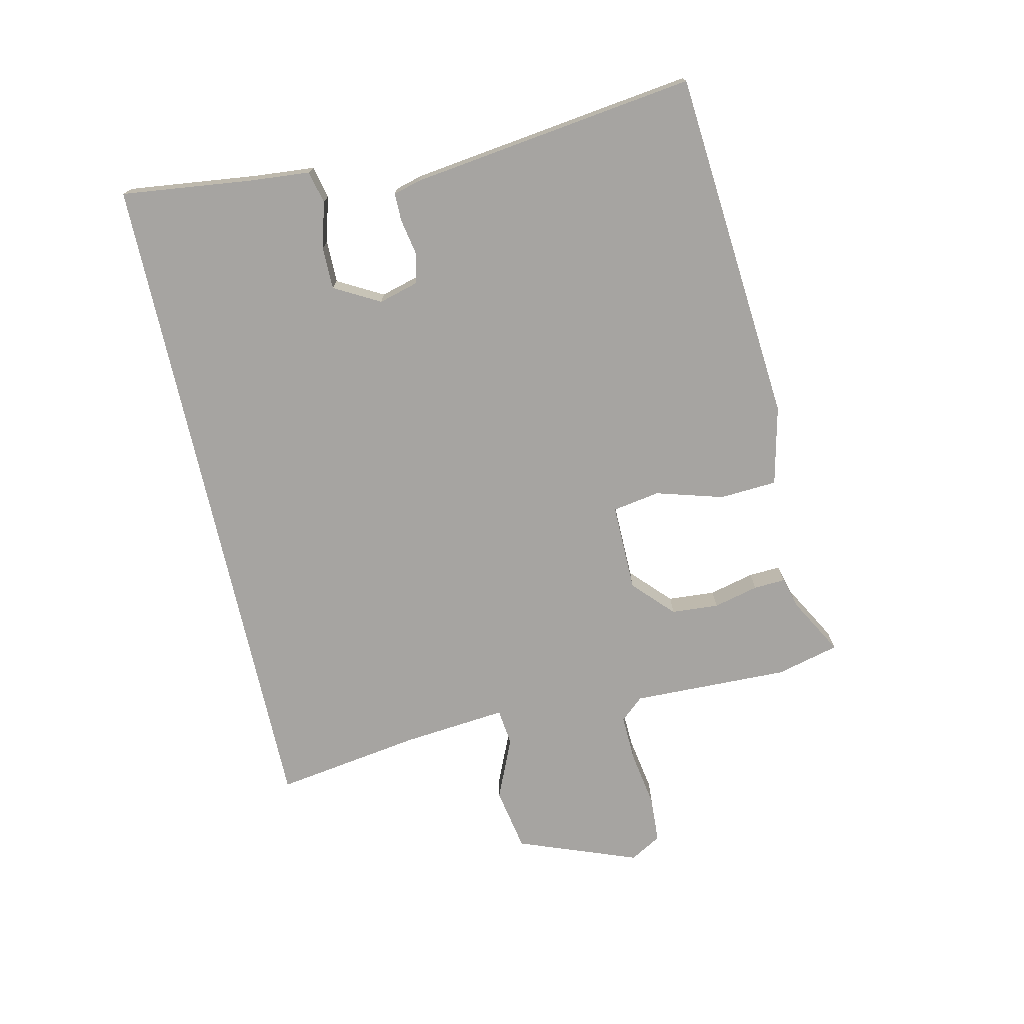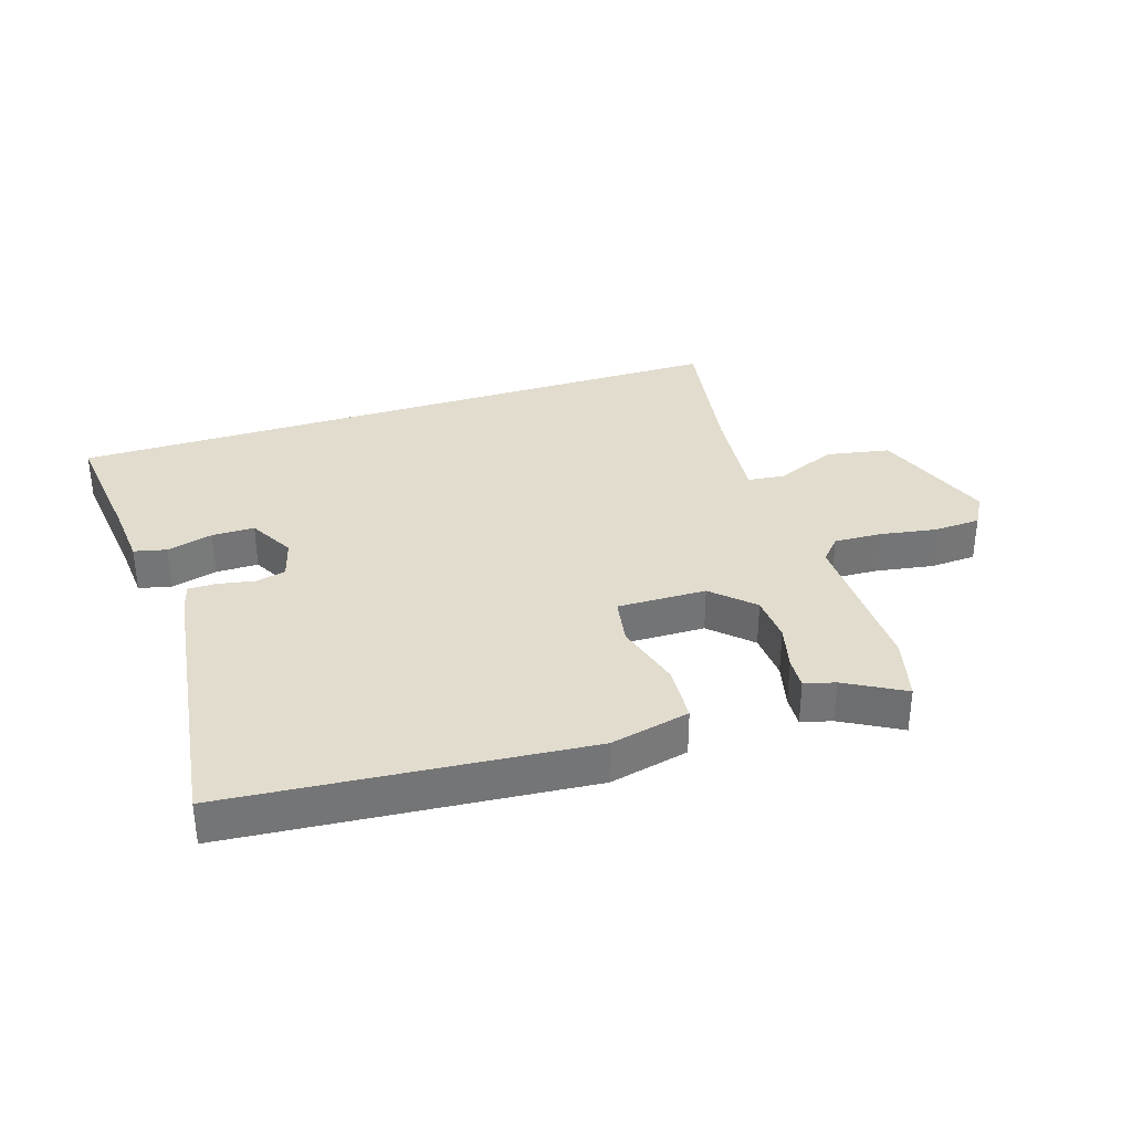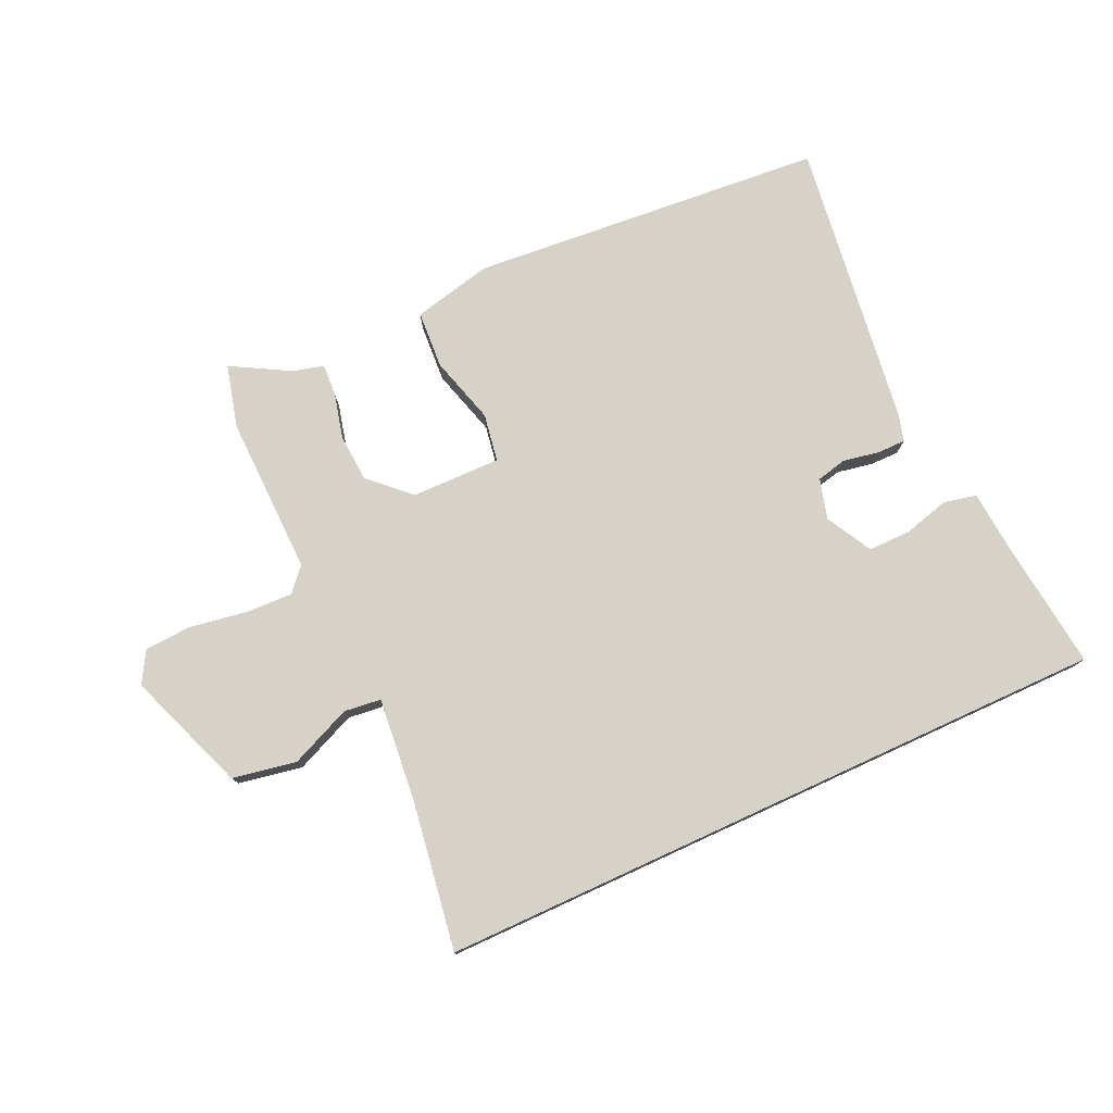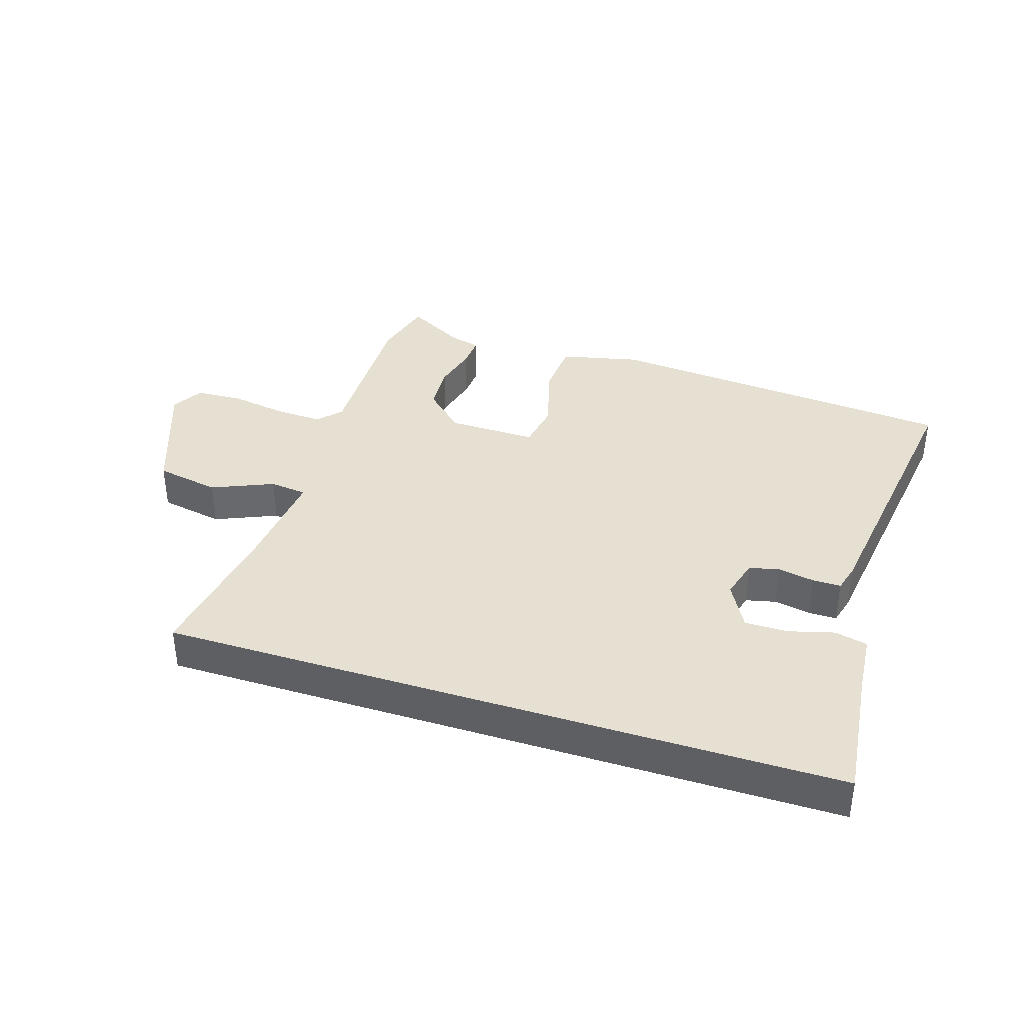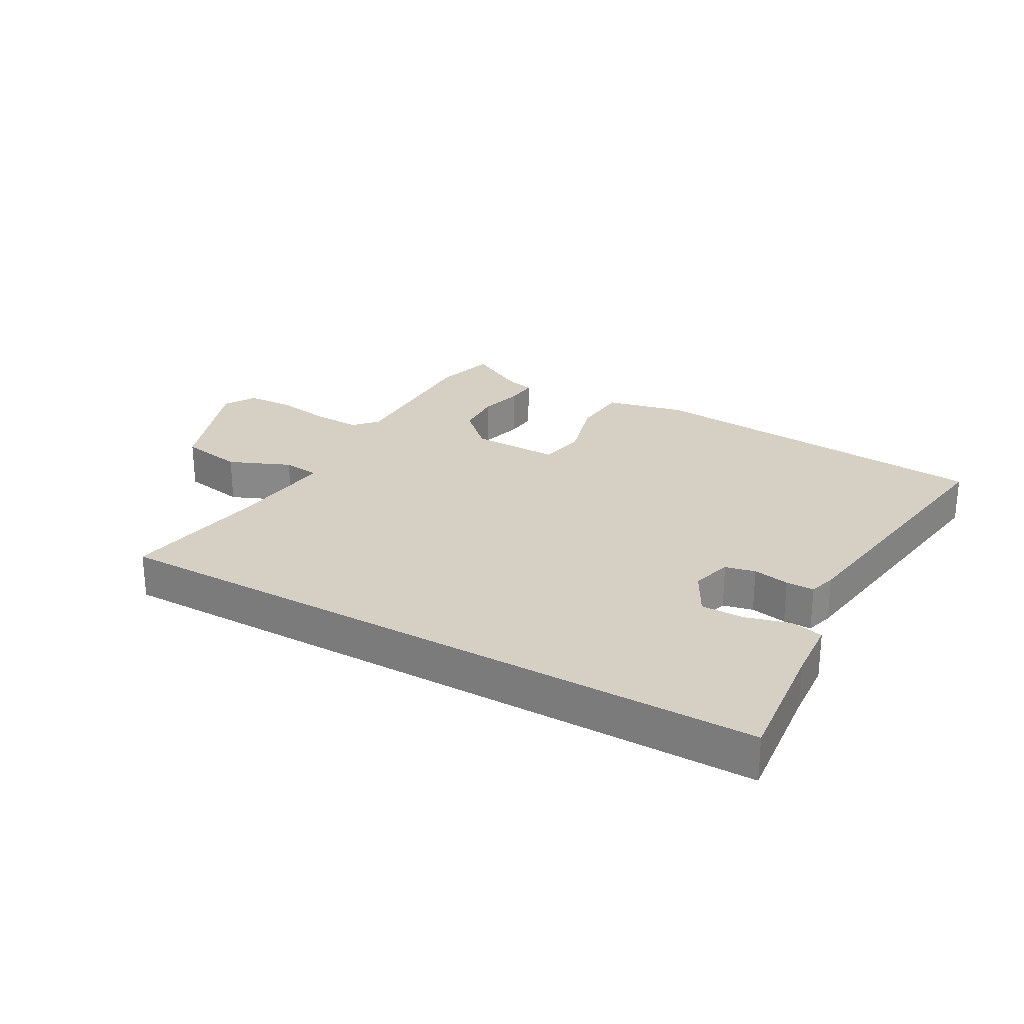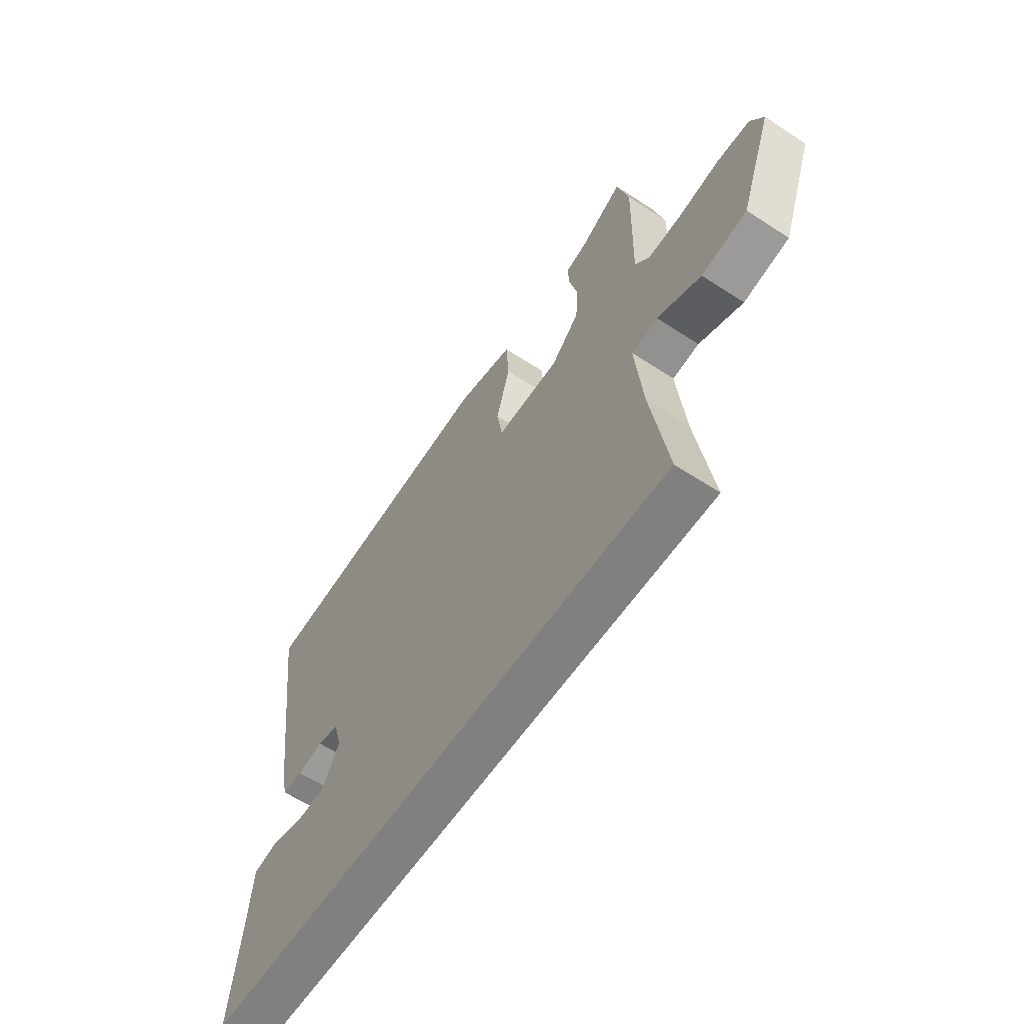
<metadata>
{"format":"obj","ext":"obj","renderer":"f3d","projection":"perspective","resolution":1024,"background":"white","views":[{"elev":-73.5,"azim":-77.5,"up":"+Y"},{"elev":34.0,"azim":-17.8,"up":"+Y"},{"elev":77.3,"azim":155.3,"up":"+Y"},{"elev":37.7,"azim":-162.3,"up":"+Y"},{"elev":26.0,"azim":-150.2,"up":"+Y"},{"elev":-60.2,"azim":56.2,"up":"+Z"}]}
</metadata>
<code>
v -0.513 0.07 0.436
v 0.053 0.07 0.484
v 0.18 0.07 0.455
v 0.186 0.07 0.363
v 0.155 0.07 0.255
v 0.168 0.07 0.179
v 0.31 0.07 0.181
v 0.373 0.07 0.241
v 0.378 0.07 0.317
v 0.36 0.07 0.389
v 0.357 0.07 0.44
v 0.406 0.07 0.453
v 0.499 0.07 0.505
v 0.525 0.07 0.405
v 0.52 0.07 0.152
v 0.553 0.07 0.115
v 0.629 0.07 0.118
v 0.719 0.07 0.133
v 0.794 0.07 0.129
v 0.823 0.07 0.079
v 0.751 0.07 -0.114
v 0.649 0.07 -0.133
v 0.551 0.07 -0.091
v 0.492 0.07 -0.098
v 0.509 0.07 -0.265
v 0.546 0.07 -0.5
v -0.535 0.07 -0.5
v -0.511 0.07 -0.291
v -0.503 0.07 -0.194
v -0.451 0.07 -0.182
v -0.378 0.07 -0.202
v -0.31 0.07 -0.202
v -0.27 0.07 -0.129
v -0.288 0.07 -0.065
v -0.336 0.07 -0.054
v -0.394 0.07 -0.065
v -0.439 0.07 -0.065
v -0.451 0.07 -0.021
v -0.513 0 0.436
v 0.053 0 0.484
v 0.18 0 0.455
v 0.186 0 0.363
v 0.155 0 0.255
v 0.168 0 0.179
v 0.31 0 0.181
v 0.373 0 0.241
v 0.378 0 0.317
v 0.36 0 0.389
v 0.357 0 0.44
v 0.406 0 0.453
v 0.499 0 0.505
v 0.525 0 0.405
v 0.52 0 0.152
v 0.553 0 0.115
v 0.629 0 0.118
v 0.719 0 0.133
v 0.794 0 0.129
v 0.823 0 0.079
v 0.751 0 -0.114
v 0.649 0 -0.133
v 0.551 0 -0.091
v 0.492 0 -0.098
v 0.509 0 -0.265
v 0.546 0 -0.5
v -0.535 0 -0.5
v -0.511 0 -0.291
v -0.503 0 -0.194
v -0.451 0 -0.182
v -0.378 0 -0.202
v -0.31 0 -0.202
v -0.27 0 -0.129
v -0.288 0 -0.065
v -0.336 0 -0.054
v -0.394 0 -0.065
v -0.439 0 -0.065
v -0.451 0 -0.021
f 3 4 5
f 2 3 5
f 1 2 5
f 38 1 5
f 37 38 5
f 36 37 5
f 35 36 5
f 34 35 5 6
f 33 34 6 7
f 32 33 7
f 28 29 30 31
f 28 31 32
f 27 28 32
f 26 27 32
f 25 26 32
f 24 25 32 7
f 21 22 23
f 20 21 23
f 19 20 23
f 18 19 23
f 17 18 23
f 16 17 23 24
f 24 7 8
f 16 24 8
f 15 16 8
f 15 8 9
f 14 15 9
f 13 14 9
f 12 13 9
f 9 10 11 12
f 43 42 41
f 43 41 40
f 43 40 39
f 43 39 76
f 43 76 75
f 43 75 74
f 43 74 73
f 44 43 73 72
f 45 44 72 71
f 45 71 70
f 69 68 67 66
f 70 69 66
f 70 66 65
f 70 65 64
f 70 64 63
f 45 70 63 62
f 61 60 59
f 61 59 58
f 61 58 57
f 61 57 56
f 61 56 55
f 62 61 55 54
f 46 45 62
f 46 62 54
f 46 54 53
f 47 46 53
f 47 53 52
f 47 52 51
f 47 51 50
f 50 49 48 47
f 1 39 40 2
f 2 40 41 3
f 3 41 42 4
f 4 42 43 5
f 5 43 44 6
f 6 44 45 7
f 7 45 46 8
f 8 46 47 9
f 9 47 48 10
f 10 48 49 11
f 11 49 50 12
f 12 50 51 13
f 13 51 52 14
f 14 52 53 15
f 15 53 54 16
f 16 54 55 17
f 17 55 56 18
f 18 56 57 19
f 19 57 58 20
f 20 58 59 21
f 21 59 60 22
f 22 60 61 23
f 23 61 62 24
f 24 62 63 25
f 25 63 64 26
f 26 64 65 27
f 27 65 66 28
f 28 66 67 29
f 29 67 68 30
f 30 68 69 31
f 31 69 70 32
f 32 70 71 33
f 33 71 72 34
f 34 72 73 35
f 35 73 74 36
f 36 74 75 37
f 37 75 76 38
f 38 76 39 1

</code>
